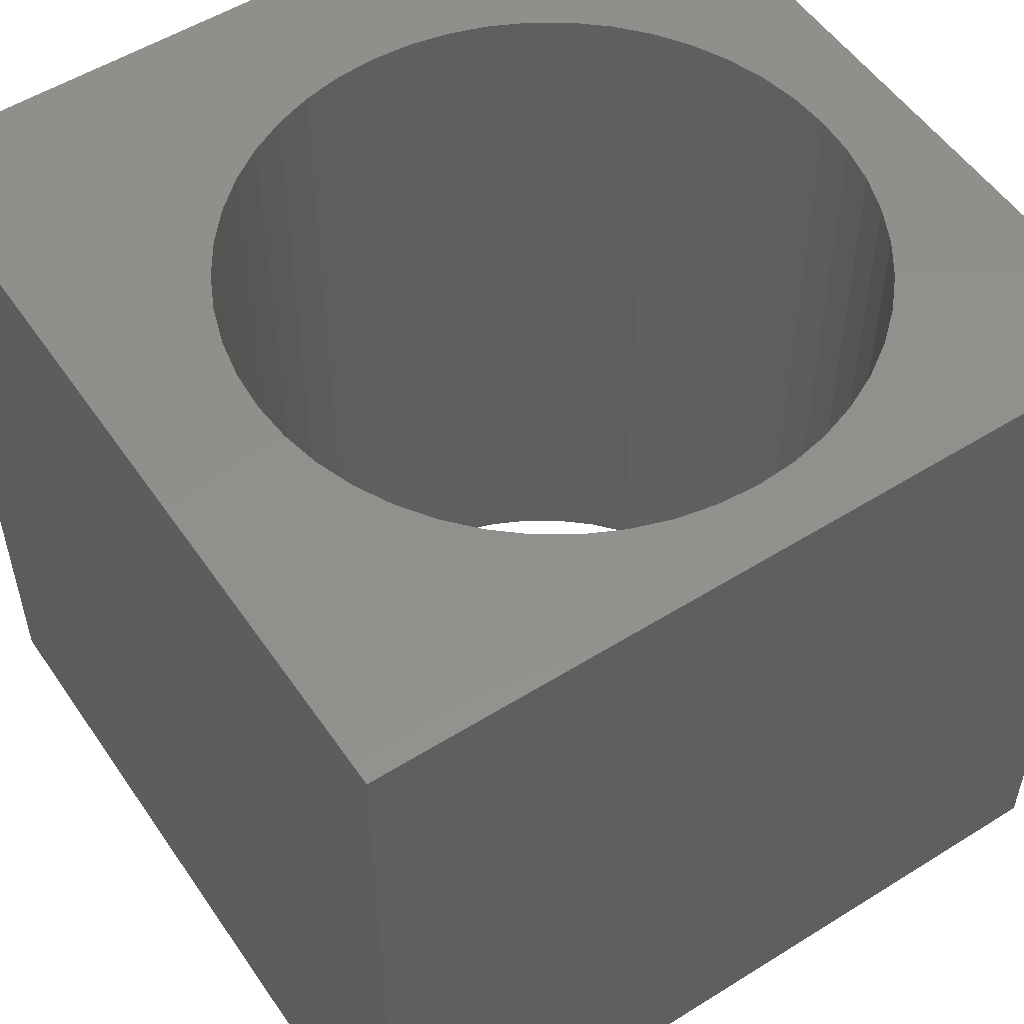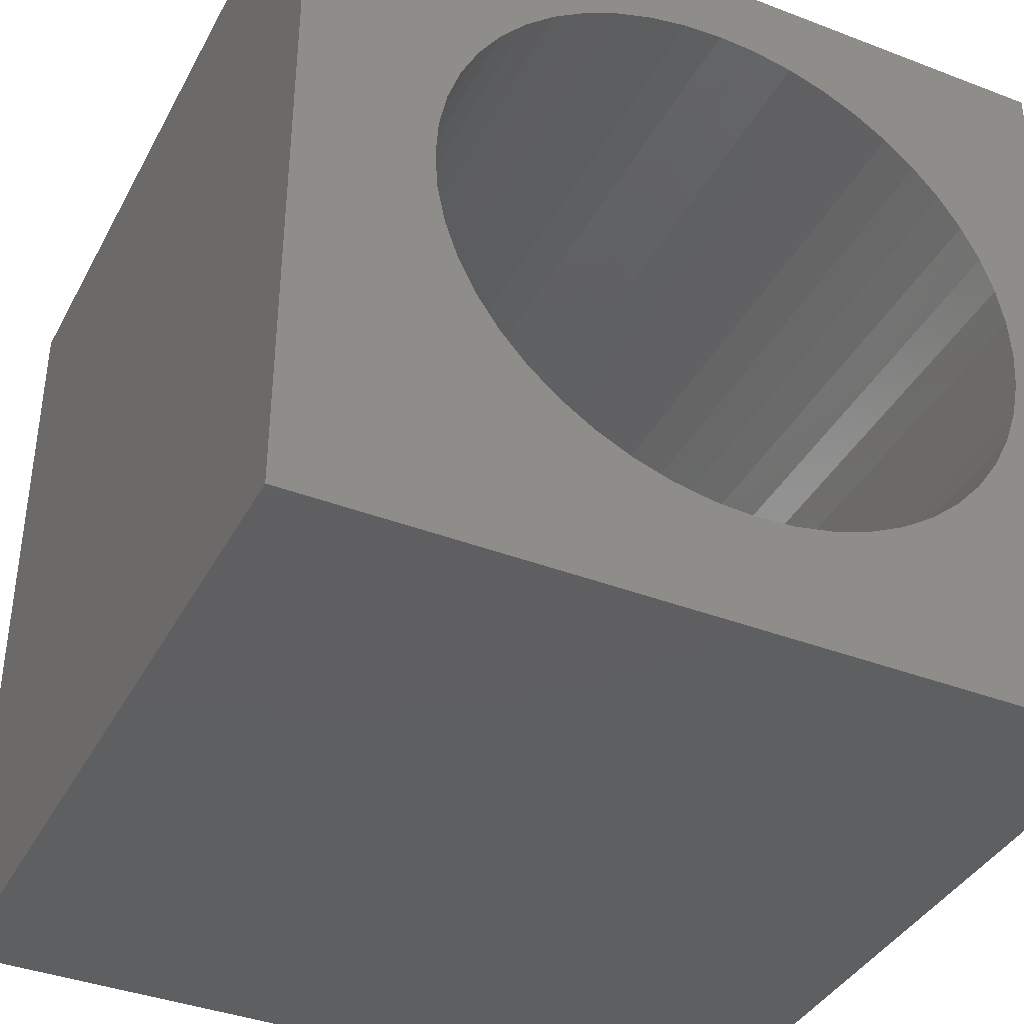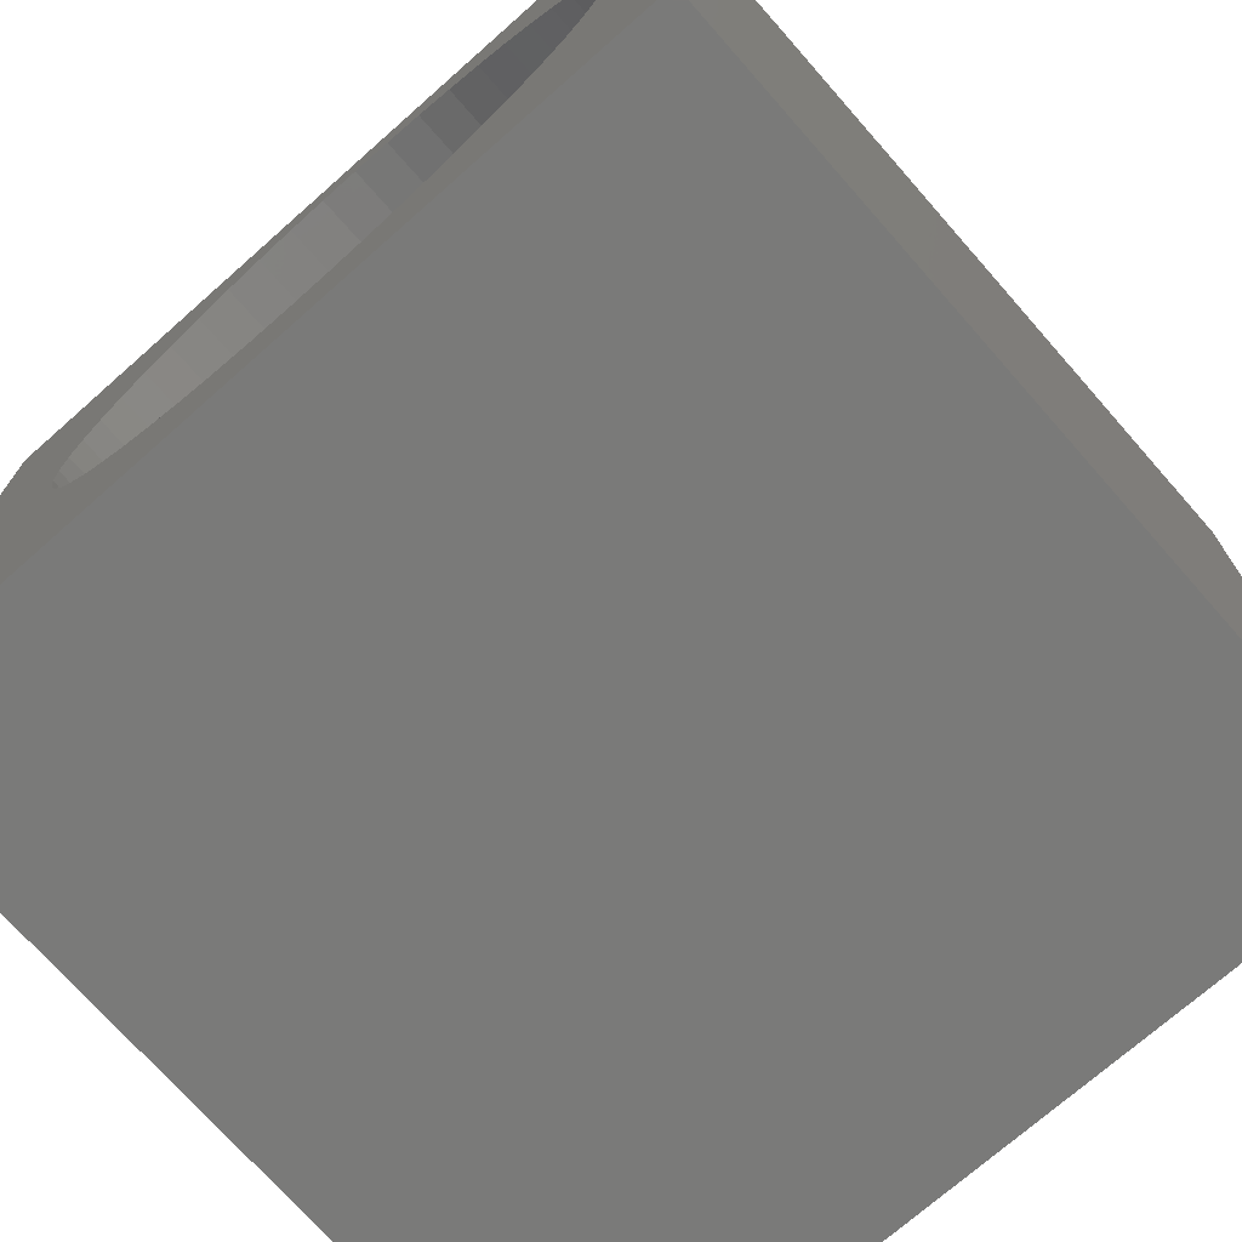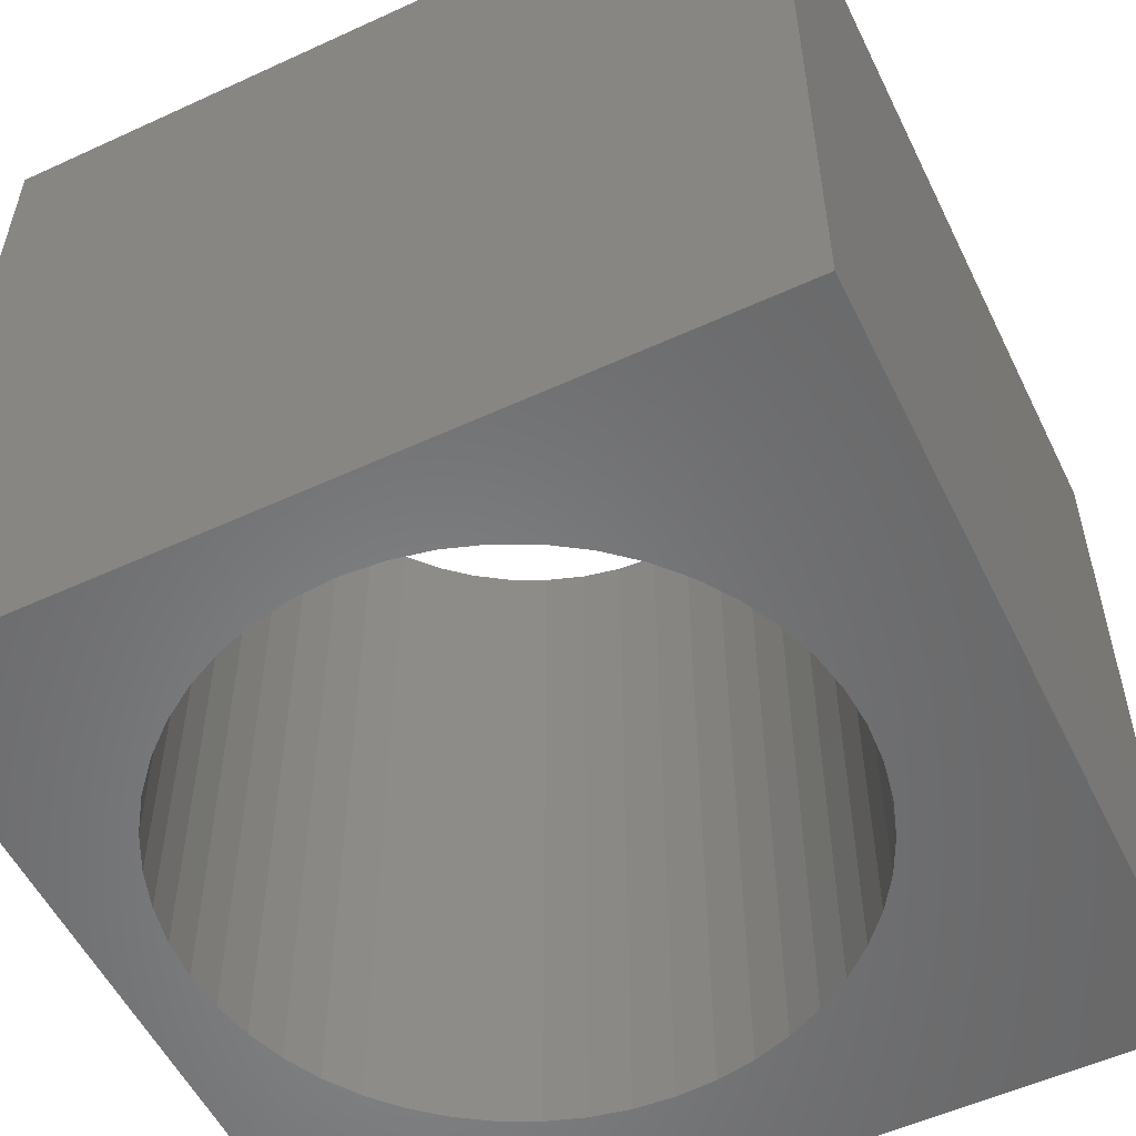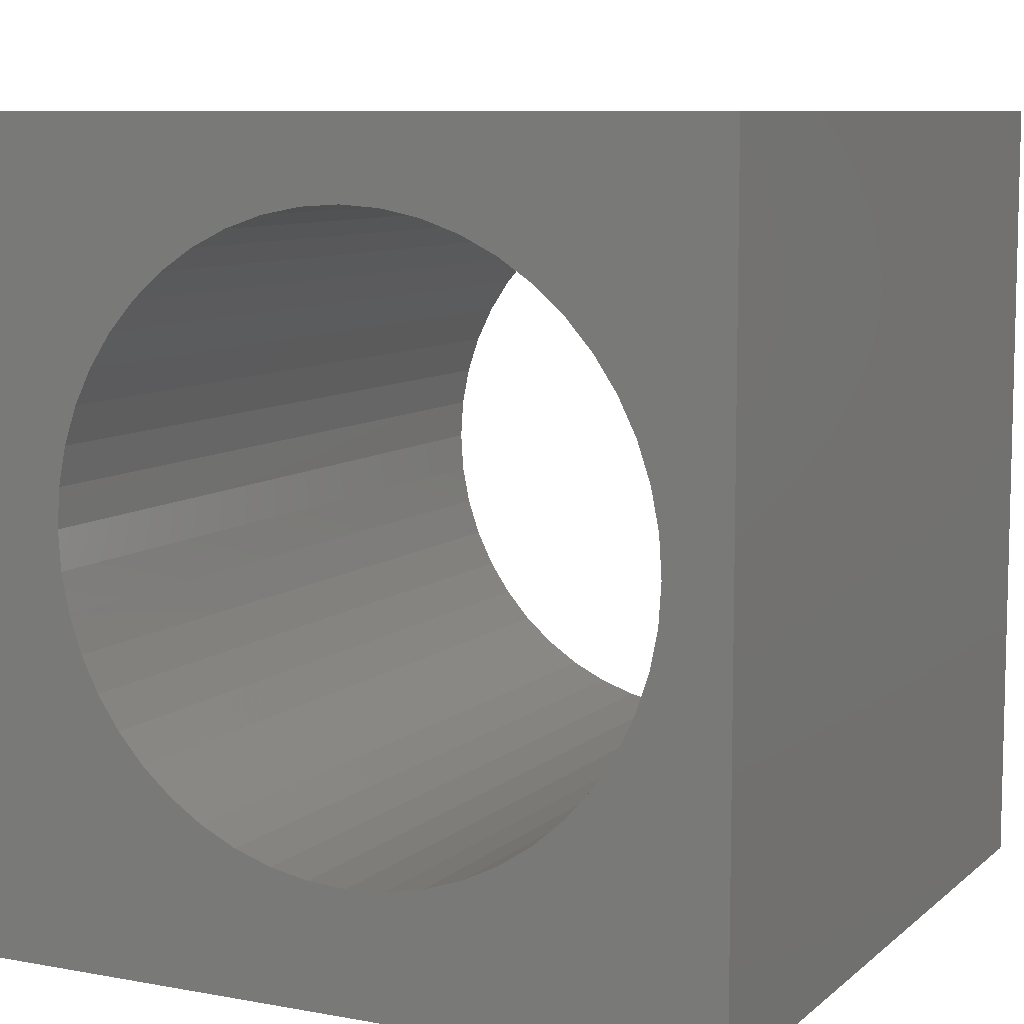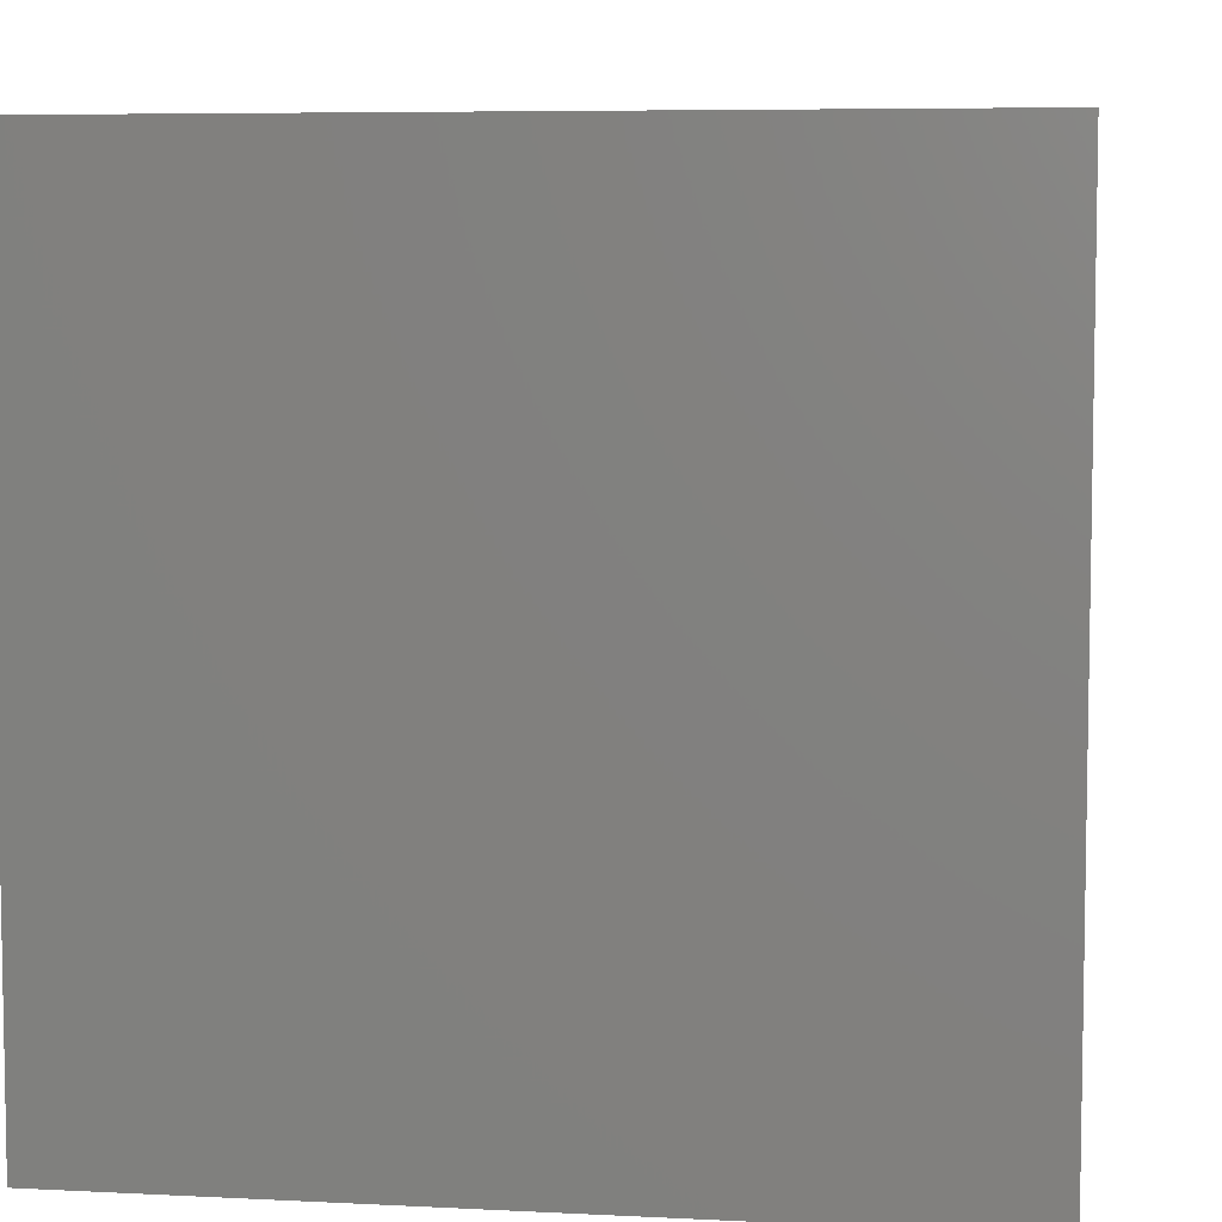
<metadata>
{"format":"stl","ext":"stl","renderer":"f3d","projection":"perspective","resolution":1024,"background":"white","views":[{"elev":53.5,"azim":56.3,"up":"+Z"},{"elev":-38.7,"azim":-25.7,"up":"+Y"},{"elev":-72.8,"azim":41.4,"up":"+Y"},{"elev":-54.8,"azim":-154.1,"up":"+Z"},{"elev":8.6,"azim":26.5,"up":"+Y"},{"elev":6.4,"azim":-81.4,"up":"+Y"}]}
</metadata>
<code>
# stl→obj: 104 verts, 208 faces
v 0 10 10
v 0 10 0
v 0 0 10
v 0 0 0
v 8.099 7.914 10
v 8.424 7.543 10
v 10 10 10
v 9.074 4.274 10
v 8.916 3.807 10
v 10 0 10
v 7.728 8.239 10
v 5.926 8.985 10
v 6.41 8.889 10
v 8.698 7.133 10
v 8.916 6.691 10
v 9.074 6.225 10
v 8.698 3.365 10
v 8.424 2.956 10
v 8.099 2.585 10
v 6.877 8.73 10
v 7.319 8.512 10
v 9.17 5.741 10
v 9.203 5.249 10
v 9.17 4.758 10
v 7.728 2.26 10
v 7.319 1.986 10
v 6.877 1.768 10
v 4.943 1.514 10
v 5.435 1.481 10
v 6.41 1.61 10
v 5.926 1.514 10
v 4.459 1.61 10
v 3.993 1.768 10
v 3.551 1.986 10
v 1.795 6.225 10
v 1.953 6.691 10
v 3.141 2.26 10
v 2.77 2.585 10
v 2.445 2.956 10
v 2.171 7.133 10
v 2.445 7.543 10
v 2.77 7.914 10
v 3.141 8.239 10
v 3.551 8.512 10
v 3.993 8.73 10
v 4.459 8.889 10
v 4.943 8.985 10
v 5.435 9.017 10
v 2.171 3.365 10
v 1.953 3.807 10
v 1.795 4.274 10
v 1.699 4.758 10
v 1.667 5.249 10
v 1.699 5.741 10
v 10 10 0
v 10 0 0
v 7.728 2.26 0
v 8.099 2.585 0
v 8.424 2.956 0
v 8.698 3.365 0
v 8.916 3.807 0
v 9.074 4.274 0
v 9.074 6.225 0
v 8.916 6.691 0
v 8.698 7.133 0
v 8.424 7.543 0
v 8.099 7.914 0
v 7.728 8.239 0
v 1.699 4.758 0
v 1.667 5.249 0
v 2.171 3.365 0
v 2.445 2.956 0
v 3.551 1.986 0
v 3.993 1.768 0
v 4.459 1.61 0
v 9.17 4.758 0
v 9.203 5.249 0
v 9.17 5.741 0
v 1.795 4.274 0
v 1.953 3.807 0
v 2.77 2.585 0
v 3.141 2.26 0
v 6.41 1.61 0
v 6.877 1.768 0
v 7.319 1.986 0
v 7.319 8.512 0
v 6.877 8.73 0
v 6.41 8.889 0
v 5.926 8.985 0
v 5.435 9.017 0
v 4.943 8.985 0
v 4.459 8.889 0
v 3.993 8.73 0
v 4.943 1.514 0
v 5.435 1.481 0
v 5.926 1.514 0
v 3.551 8.512 0
v 3.141 8.239 0
v 2.77 7.914 0
v 2.445 7.543 0
v 2.171 7.133 0
v 1.953 6.691 0
v 1.795 6.225 0
v 1.699 5.741 0
f 1 2 3
f 3 2 4
f 5 6 7
f 8 9 10
f 5 7 11
f 7 12 13
f 6 14 7
f 7 14 15
f 7 15 16
f 9 17 10
f 10 17 18
f 10 18 19
f 13 20 7
f 7 20 21
f 7 21 11
f 16 22 7
f 7 22 23
f 7 23 10
f 10 23 24
f 10 24 8
f 19 25 10
f 10 25 26
f 10 26 27
f 28 3 29
f 29 3 10
f 27 30 10
f 10 30 31
f 10 31 29
f 28 32 3
f 3 32 33
f 3 33 34
f 35 36 1
f 34 37 3
f 3 37 38
f 3 38 39
f 36 40 1
f 1 40 41
f 1 41 42
f 42 43 1
f 1 43 44
f 1 44 45
f 45 46 1
f 1 46 47
f 1 47 7
f 7 47 48
f 7 48 12
f 39 49 3
f 3 49 50
f 3 50 51
f 51 52 3
f 3 52 53
f 3 53 1
f 1 53 54
f 1 54 35
f 55 7 56
f 56 7 10
f 57 58 56
f 56 58 59
f 59 60 56
f 56 60 61
f 56 61 62
f 63 64 55
f 55 64 65
f 65 66 55
f 55 66 67
f 55 67 68
f 69 4 70
f 70 4 2
f 4 71 72
f 73 74 4
f 4 74 75
f 62 76 56
f 56 76 77
f 56 77 55
f 55 77 78
f 55 78 63
f 69 79 4
f 4 79 80
f 4 80 71
f 72 81 4
f 4 81 82
f 4 82 73
f 83 84 56
f 56 84 85
f 56 85 57
f 68 86 55
f 55 86 87
f 55 87 88
f 88 89 55
f 55 89 90
f 55 90 2
f 90 91 2
f 2 91 92
f 2 92 93
f 75 94 4
f 4 94 95
f 4 95 56
f 56 95 96
f 56 96 83
f 93 97 2
f 2 97 98
f 2 98 99
f 99 100 2
f 2 100 101
f 2 101 102
f 102 103 2
f 2 103 104
f 2 104 70
f 7 55 1
f 1 55 2
f 56 10 4
f 4 10 3
f 76 23 77
f 77 23 22
f 77 22 78
f 78 22 16
f 78 16 63
f 63 16 15
f 63 15 64
f 64 15 14
f 64 14 65
f 65 14 6
f 65 6 66
f 66 6 5
f 66 5 67
f 67 5 11
f 67 11 68
f 68 11 21
f 68 21 86
f 86 21 20
f 86 20 87
f 87 20 13
f 87 13 88
f 88 13 12
f 88 12 89
f 89 12 48
f 89 48 90
f 90 48 47
f 90 47 91
f 91 47 46
f 91 46 92
f 92 46 45
f 92 45 93
f 93 45 44
f 93 44 97
f 97 44 43
f 97 43 98
f 98 43 42
f 98 42 99
f 99 42 41
f 99 41 100
f 100 41 40
f 100 40 101
f 101 40 36
f 101 36 102
f 102 36 35
f 102 35 103
f 103 35 54
f 103 54 104
f 104 54 53
f 104 53 70
f 70 53 52
f 70 52 69
f 69 52 51
f 69 51 79
f 79 51 50
f 79 50 80
f 80 50 49
f 80 49 71
f 71 49 39
f 71 39 72
f 72 39 38
f 72 38 81
f 81 38 37
f 81 37 82
f 82 37 34
f 82 34 73
f 73 34 33
f 73 33 74
f 74 33 32
f 74 32 75
f 75 32 28
f 75 28 94
f 94 28 29
f 94 29 95
f 95 29 31
f 95 31 96
f 96 31 30
f 96 30 83
f 83 30 27
f 83 27 84
f 84 27 26
f 84 26 85
f 85 26 25
f 85 25 57
f 57 25 19
f 57 19 58
f 58 19 18
f 58 18 59
f 59 18 17
f 59 17 60
f 60 17 9
f 60 9 61
f 61 9 8
f 61 8 62
f 62 8 24
f 62 24 76
f 76 24 23

</code>
